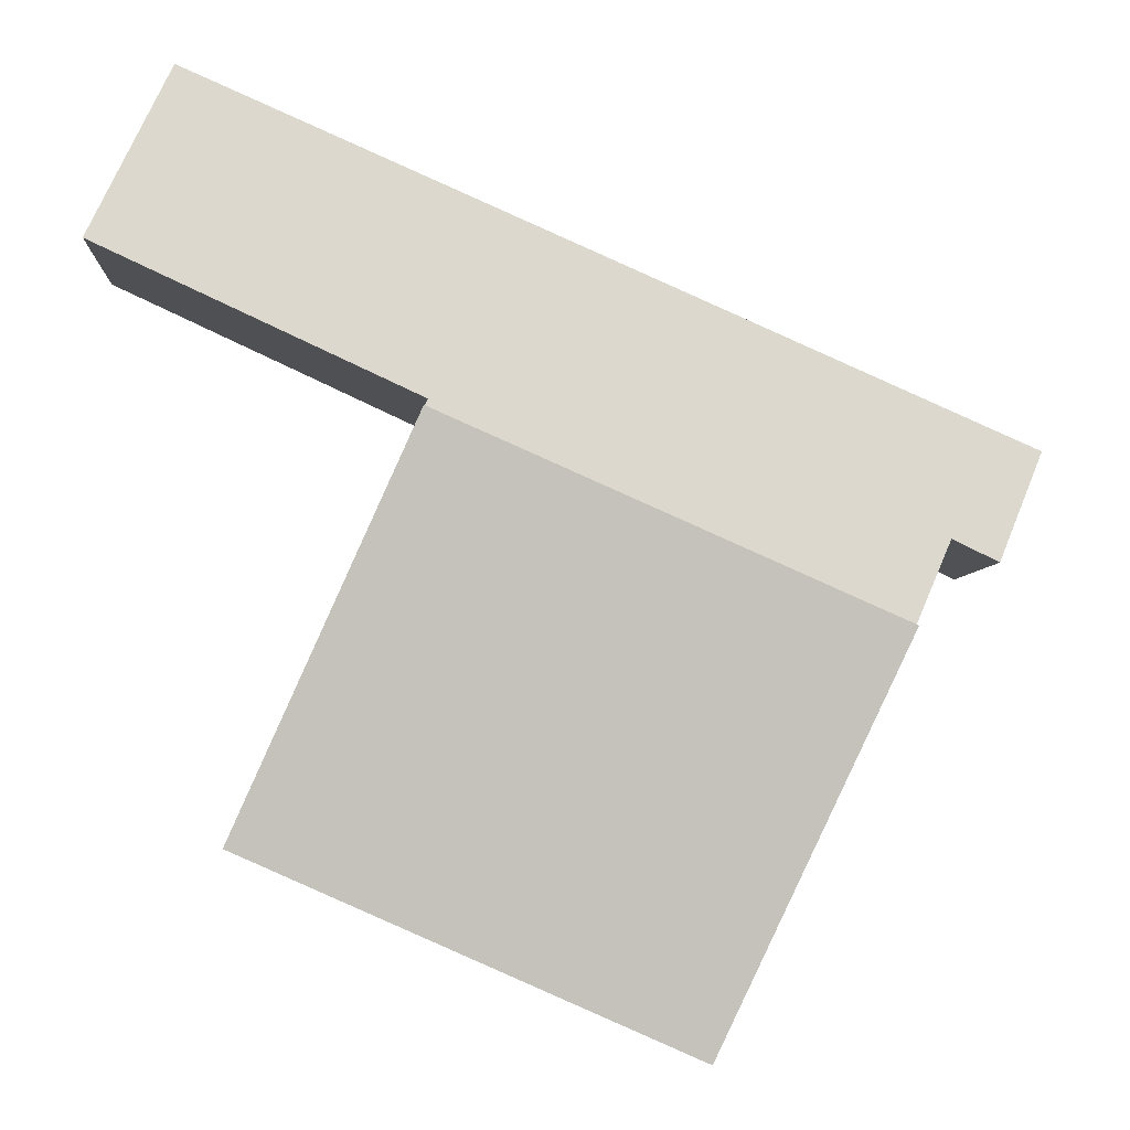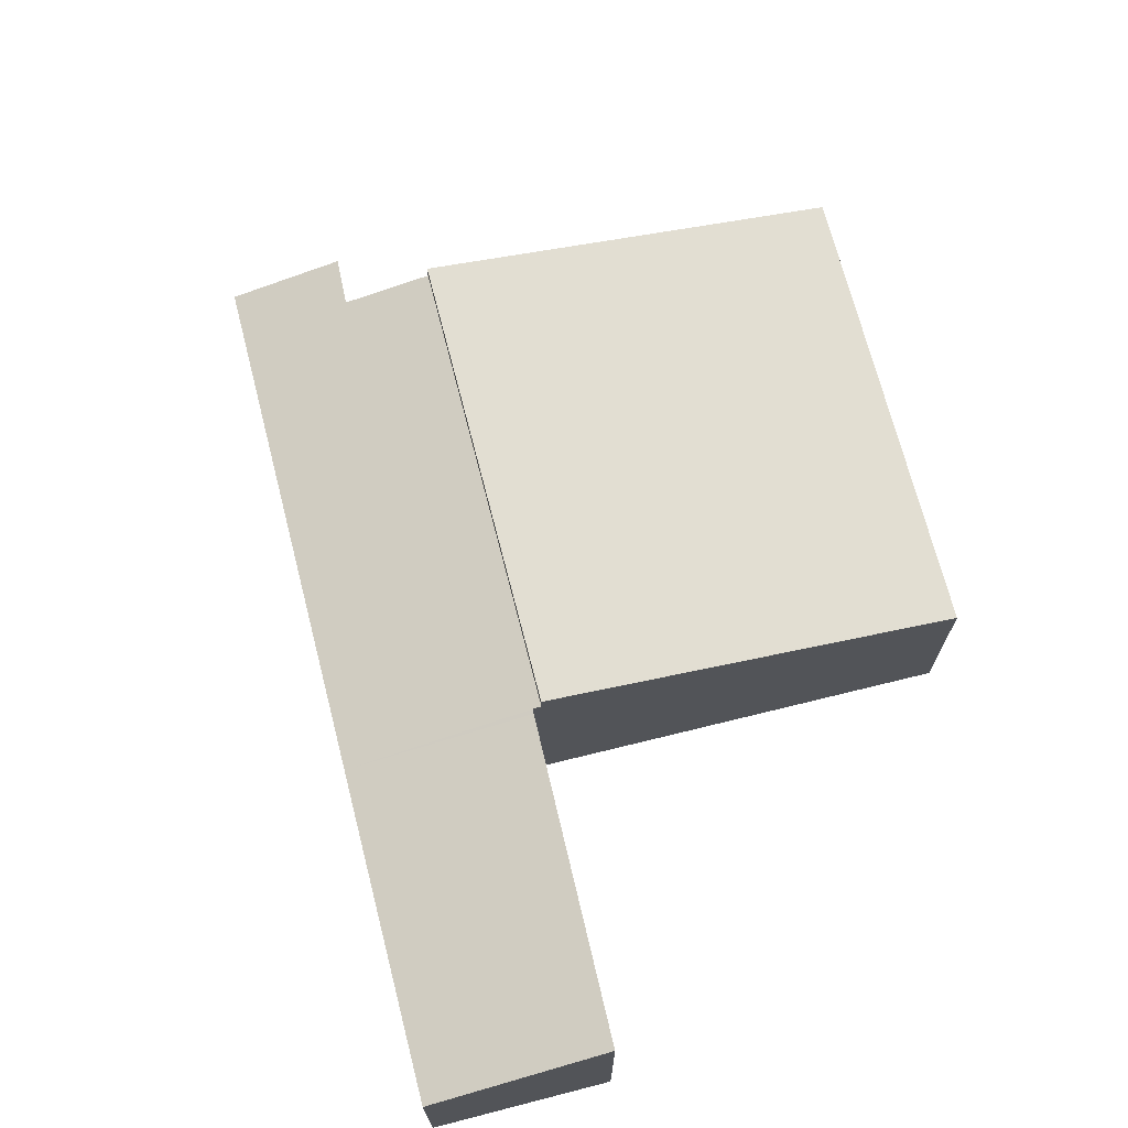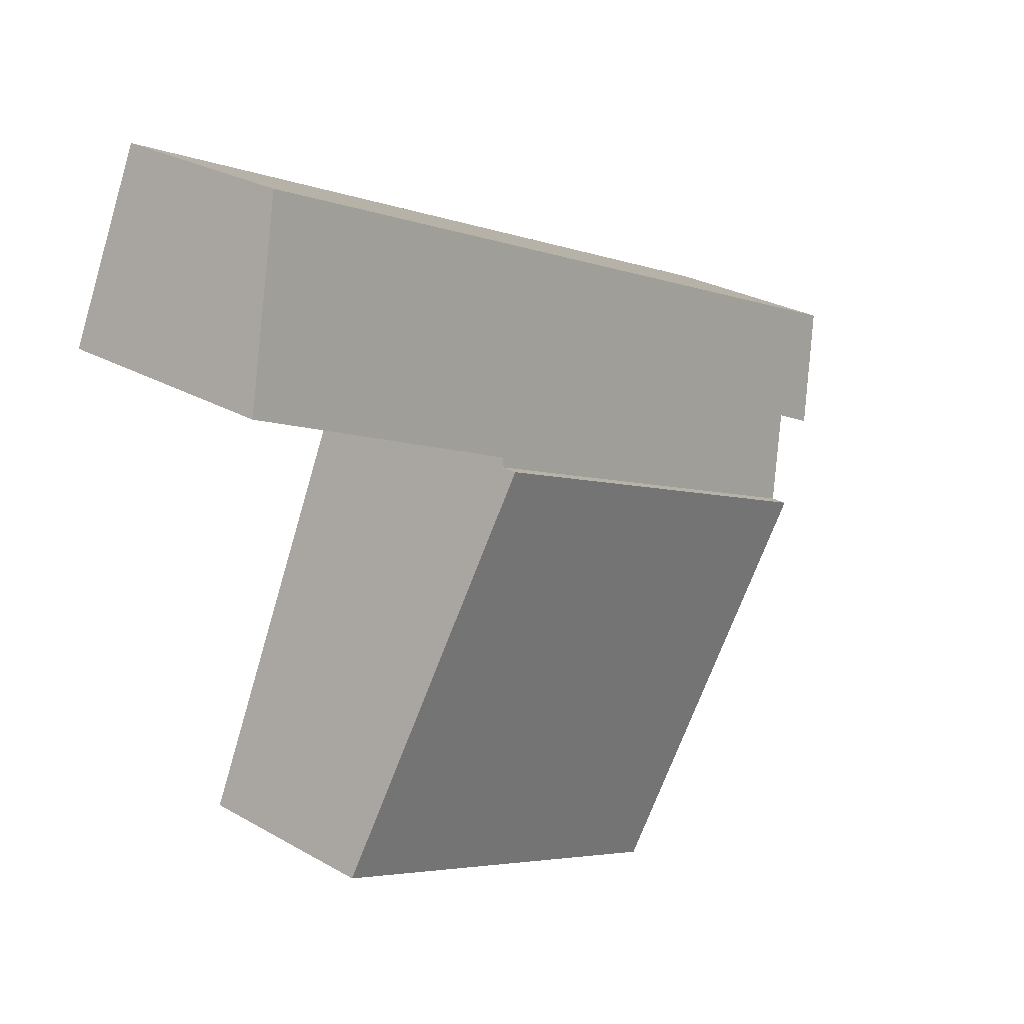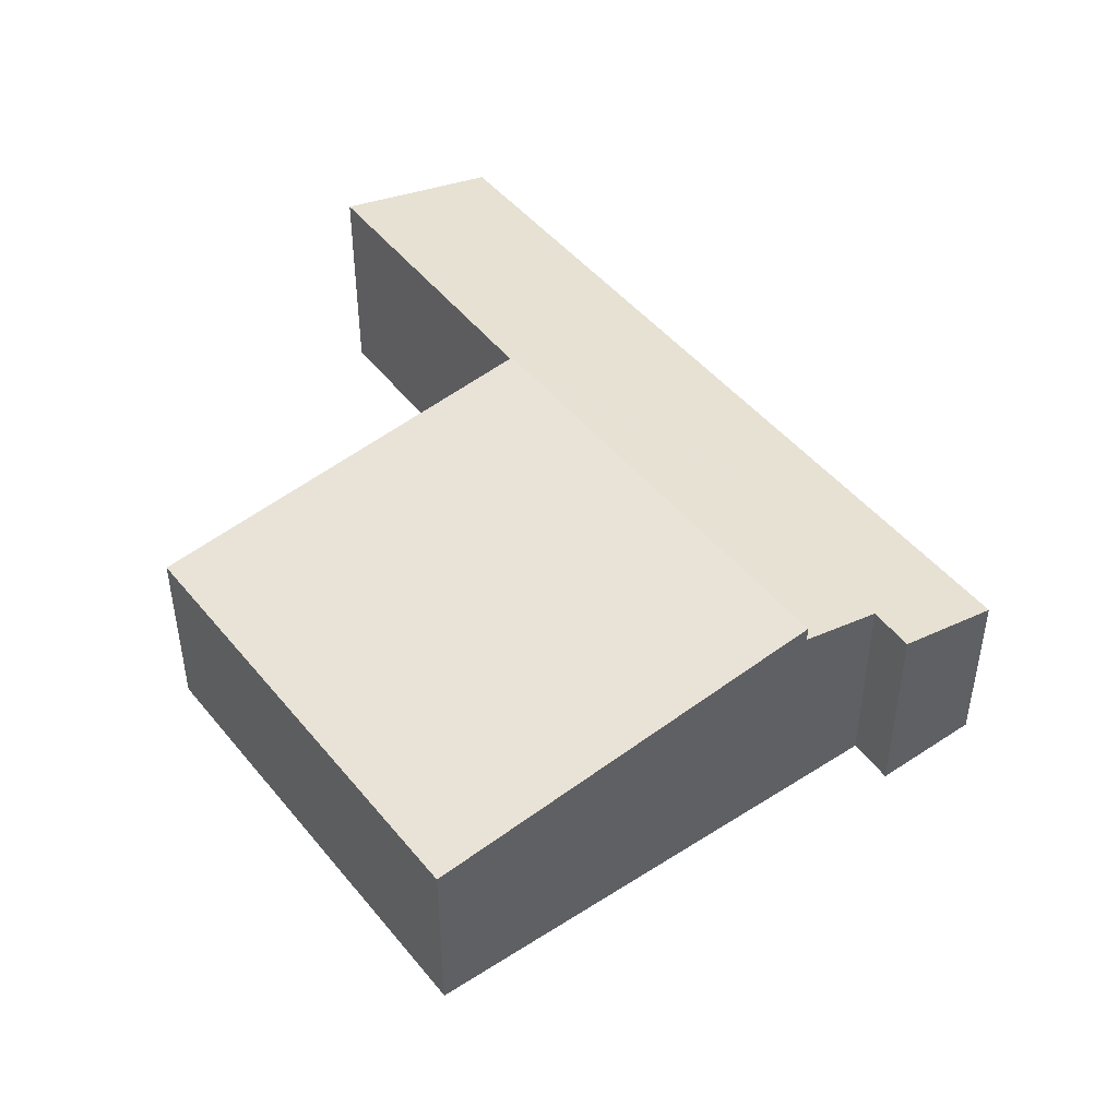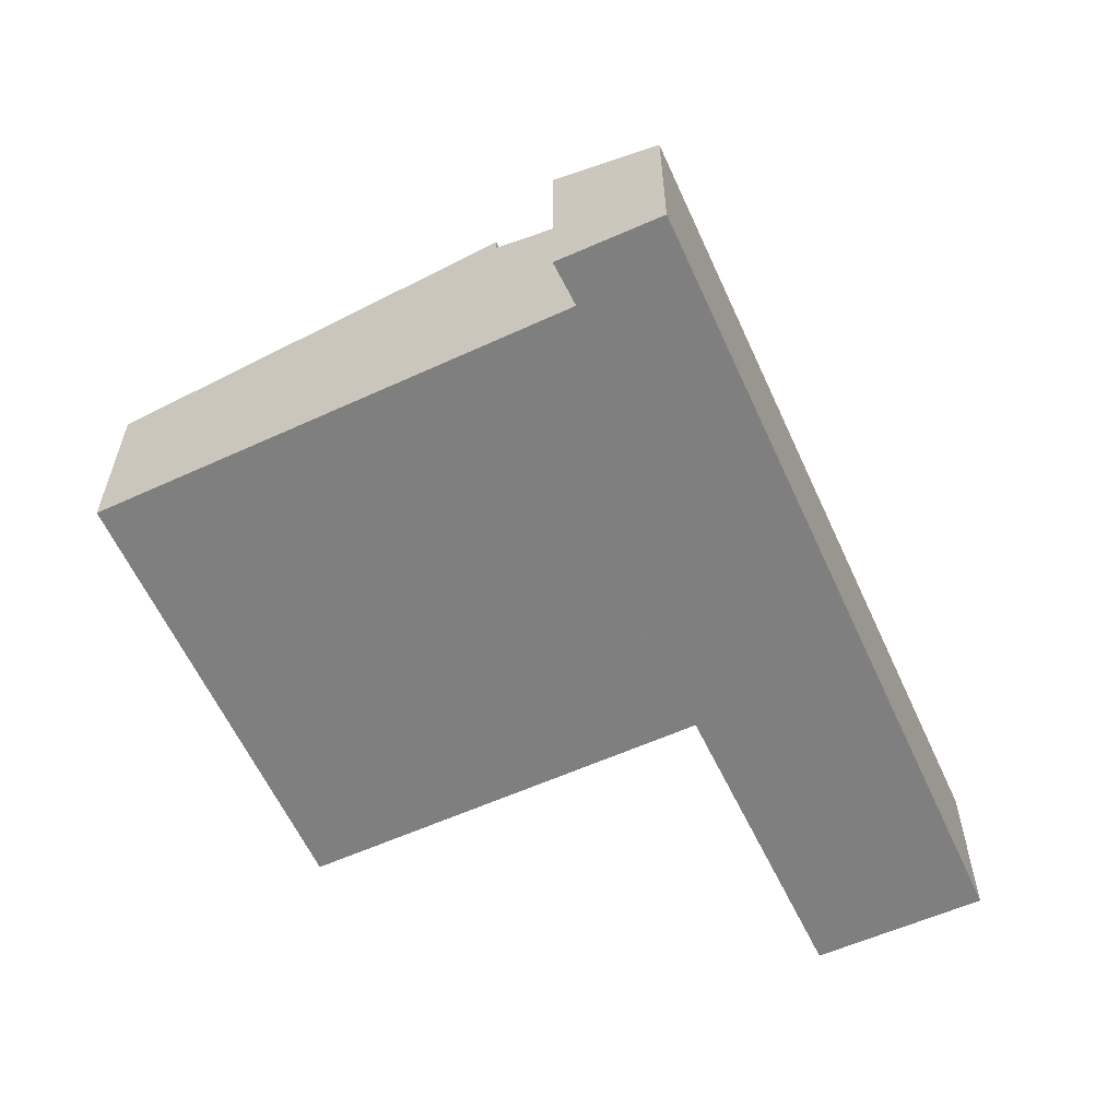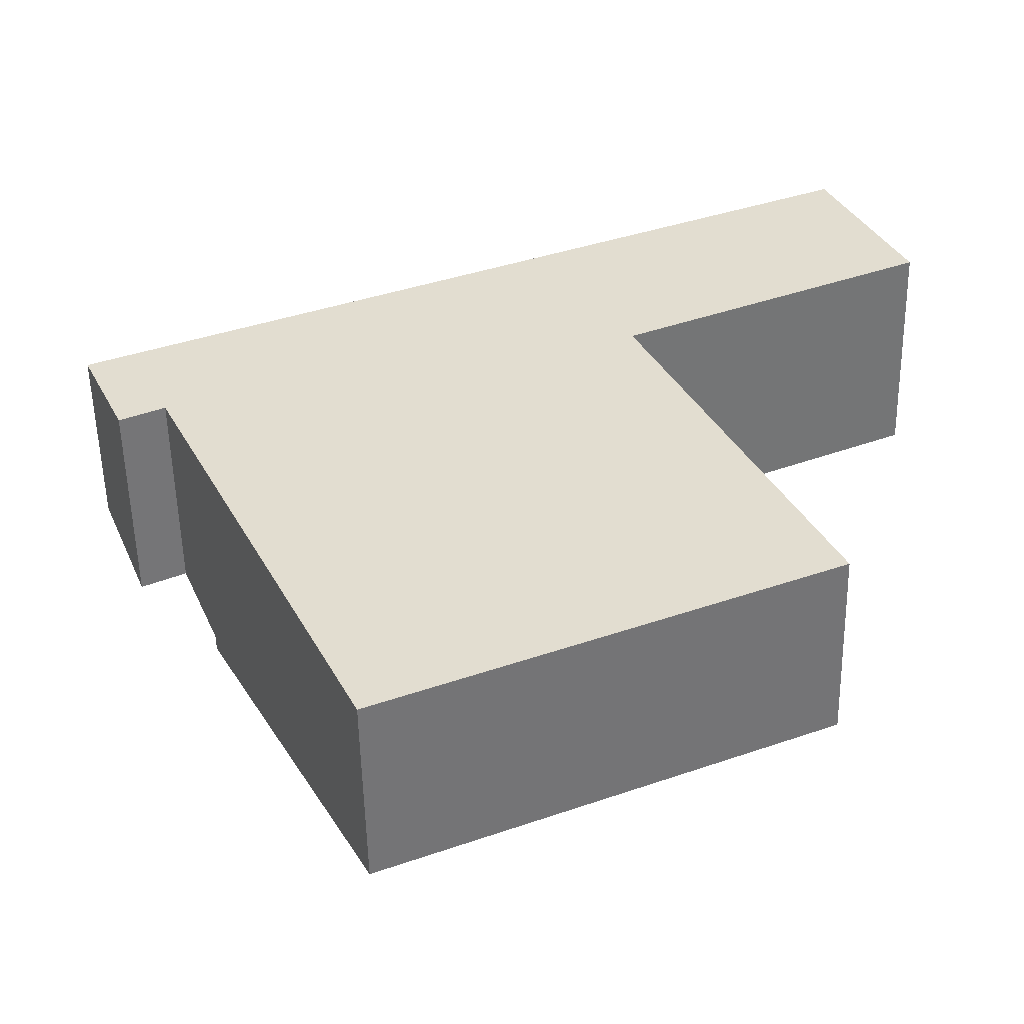
<metadata>
{"format":"obj","ext":"obj","renderer":"f3d","projection":"perspective","resolution":1024,"background":"white","views":[{"elev":-4.6,"azim":176.9,"up":"+Z"},{"elev":70.6,"azim":51.8,"up":"+Y"},{"elev":26.6,"azim":132.0,"up":"+Z"},{"elev":47.1,"azim":-150.7,"up":"+Y"},{"elev":-59.8,"azim":-89.5,"up":"+Y"},{"elev":-54.3,"azim":1.2,"up":"+Z"}]}
</metadata>
<code>
v  5.01 3.122 -9.041
v  9.246 4.001 0.487
v  12.13 3.122 -5.9
v  2.076 4.001 -2.676
v  2.076 1.639e-16 -2.676
v  9.246 -2.982e-17 0.487
v  12.13 3.613e-16 -5.9
v  5.01 5.536e-16 -9.041
v  0 2.963 1.814e-16
v  1.378 3.399 -1.401
v  0.753 3.406 -1.708
v  0.609 2.963 0.268
v  1.468 3.398 -1.357
v  9.246 3.743 0.487
v  2.076 3.743 -2.676
v  9.187 3.709 0.618
v  7.944 2.963 3.504
v  9.259 3.708 0.652
v  14.2 3.685 2.94
v  12.97 2.963 5.722
v  0 0 0
v  12.97 -3.504e-16 5.722
v  0.609 -1.641e-17 0.268
v  7.944 -2.146e-16 3.504
v  14.2 -1.8e-16 2.94
v  9.187 -3.784e-17 0.618
v  9.259 -3.992e-17 0.652
v  1.468 8.309e-17 -1.357
v  0.753 1.046e-16 -1.708
v  1.378 8.579e-17 -1.401
g defaultobject
f 1 2 3
f 2 1 4
f 5 2 4
f 2 5 6
f 6 3 2
f 3 6 7
f 7 1 3
f 1 7 8
f 1 5 4
f 5 1 8
f 8 6 5
f 6 8 7
f 9 10 11
f 10 9 12
f 10 12 13
f 13 14 15
f 14 13 12
f 14 12 16
f 16 12 17
f 16 17 18
f 18 17 19
f 19 17 20
f 21 12 9
f 12 21 17
f 17 21 20
f 20 21 22
f 22 21 23
f 22 23 24
f 20 25 19
f 25 20 22
f 16 6 14
f 6 16 26
f 25 18 19
f 18 25 27
f 18 27 16
f 16 27 26
f 6 15 14
f 15 6 5
f 28 10 13
f 10 28 11
f 11 28 29
f 29 28 30
f 5 13 15
f 13 5 28
f 29 9 11
f 9 29 21
f 6 28 5
f 28 6 26
f 28 26 27
f 28 27 25
f 28 25 22
f 28 22 24
f 28 24 23
f 28 23 21
f 30 21 29
f 21 30 28

</code>
